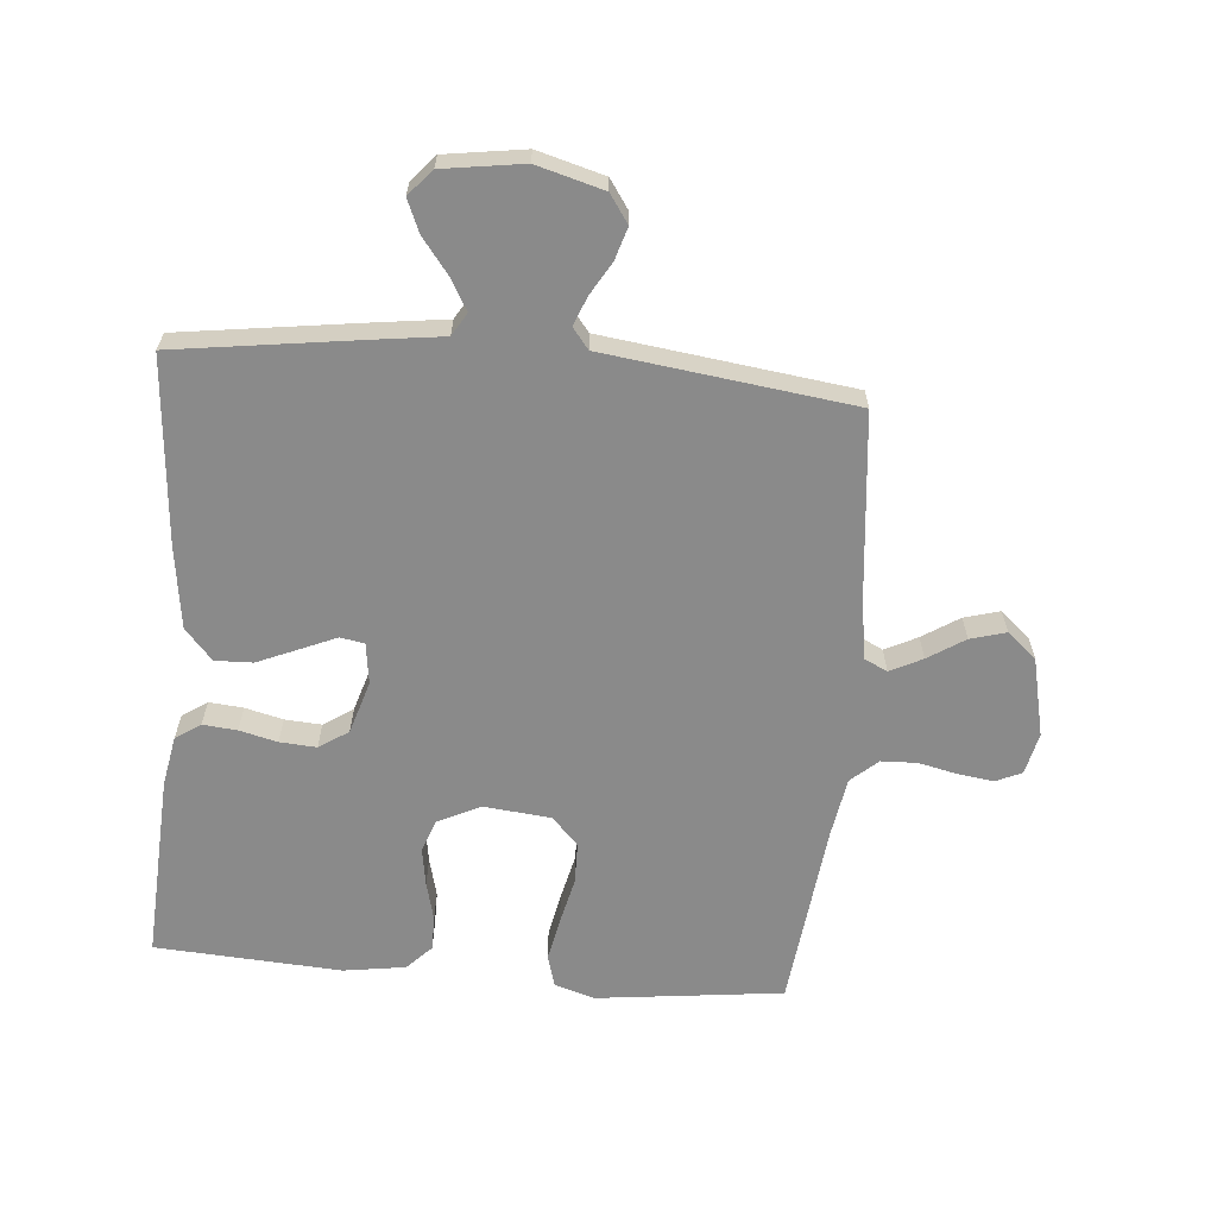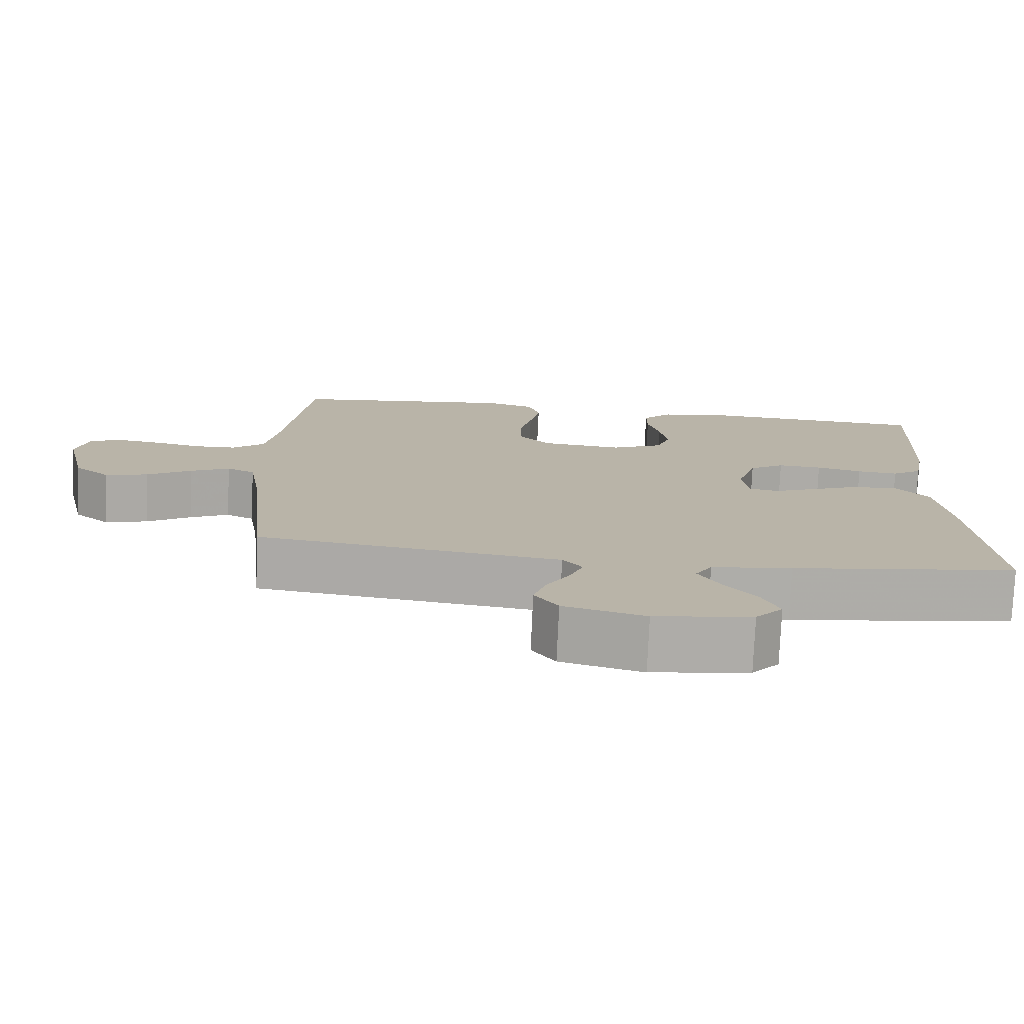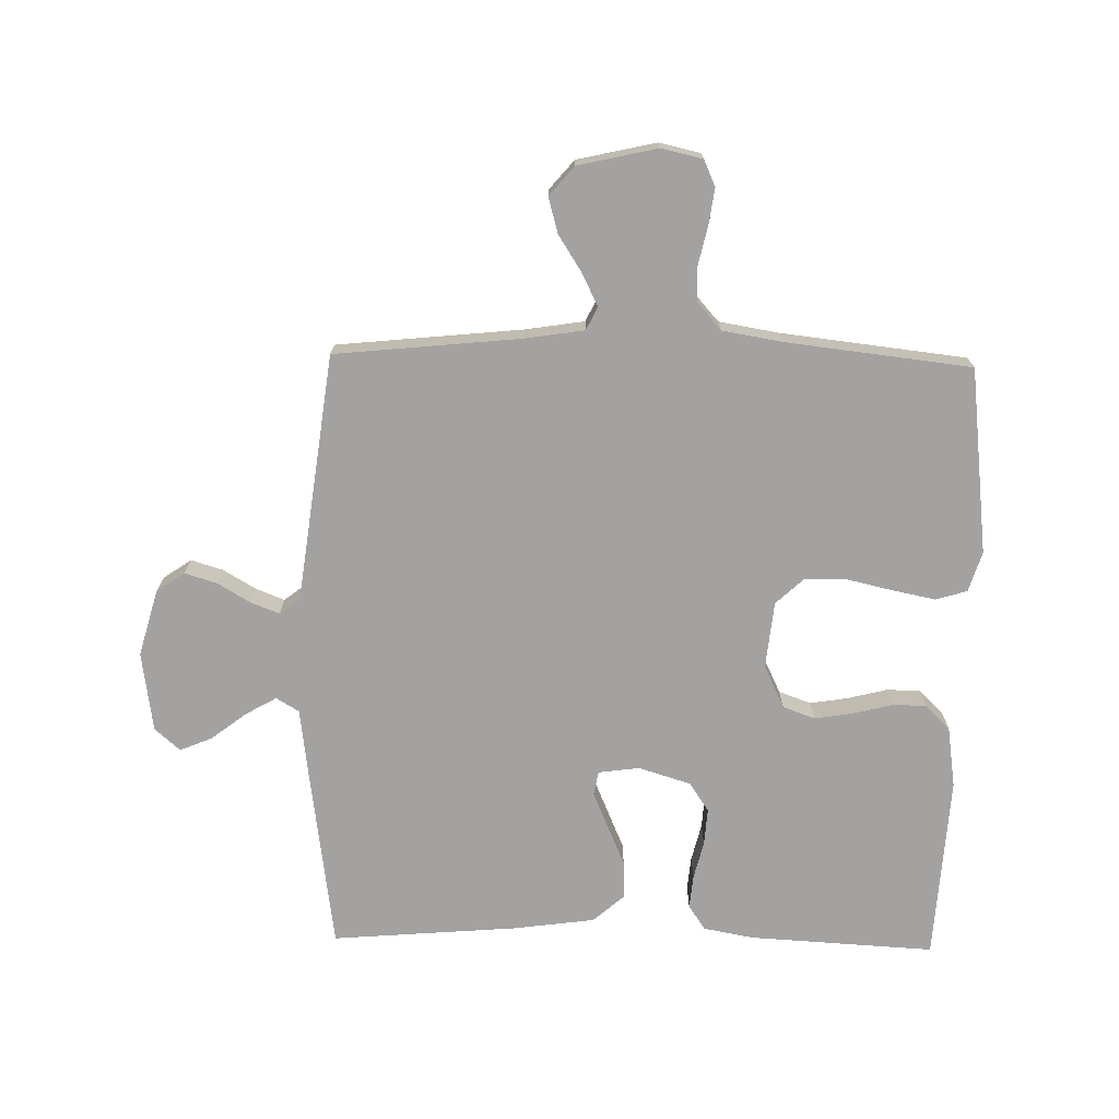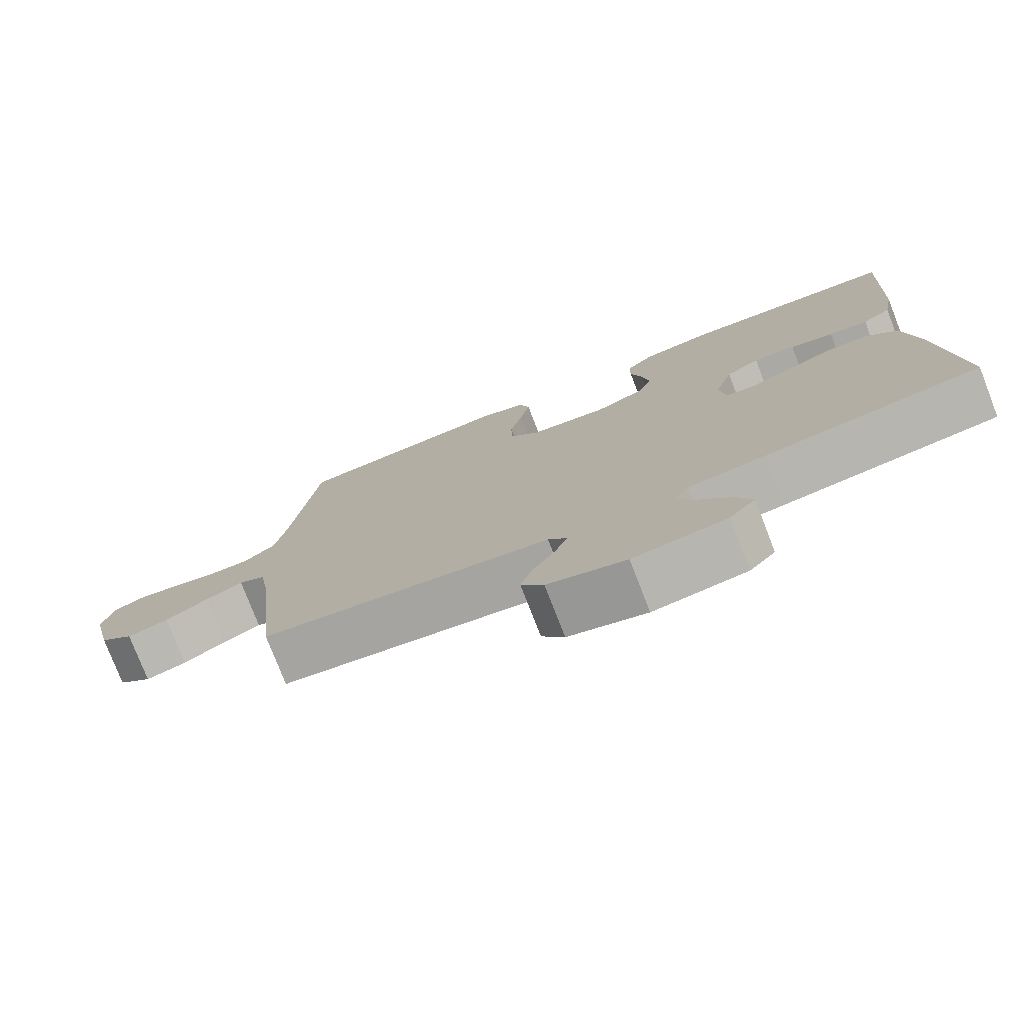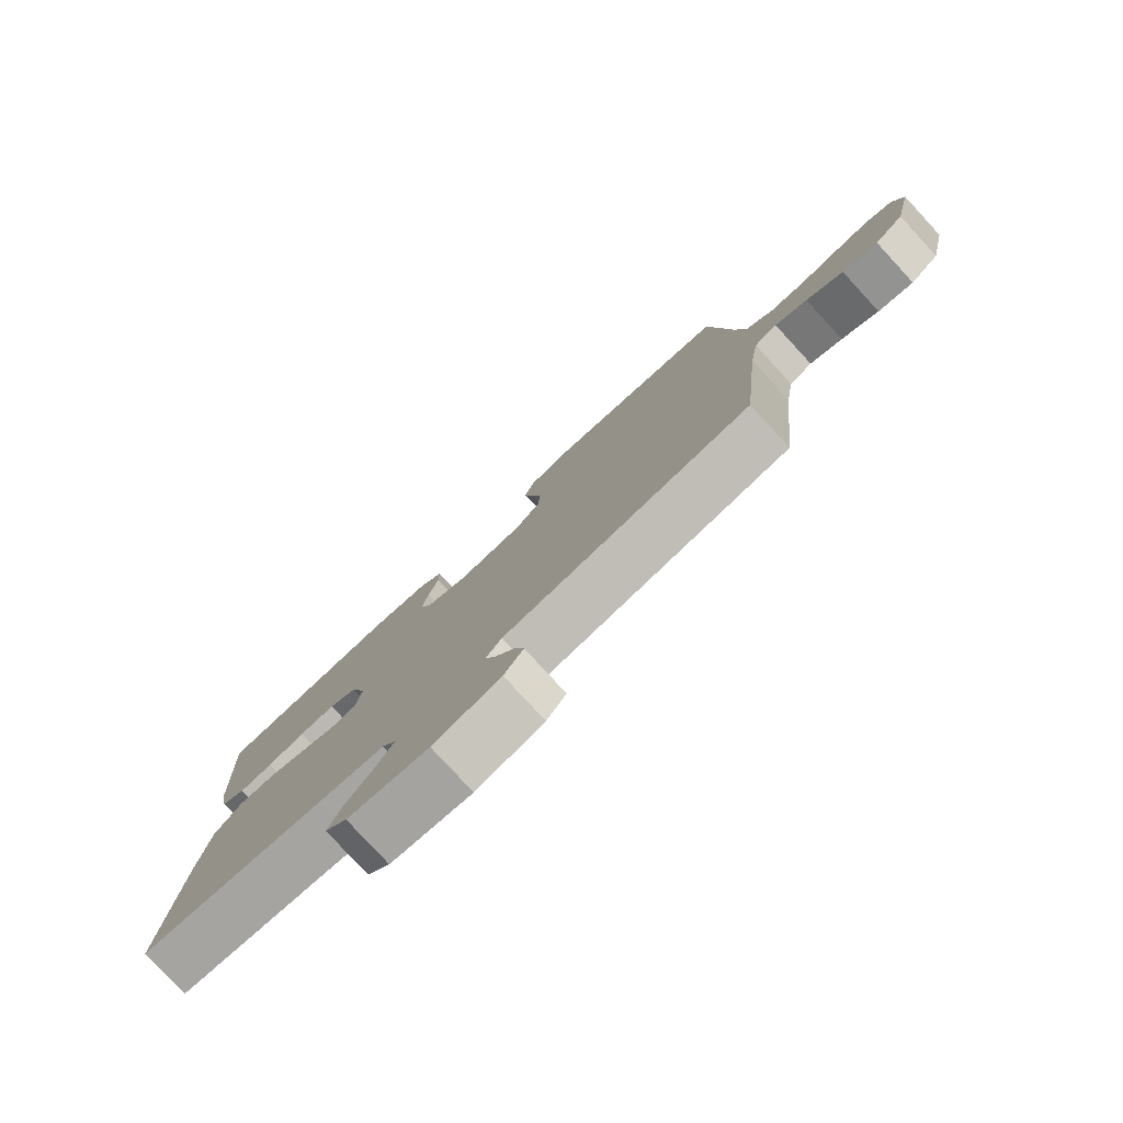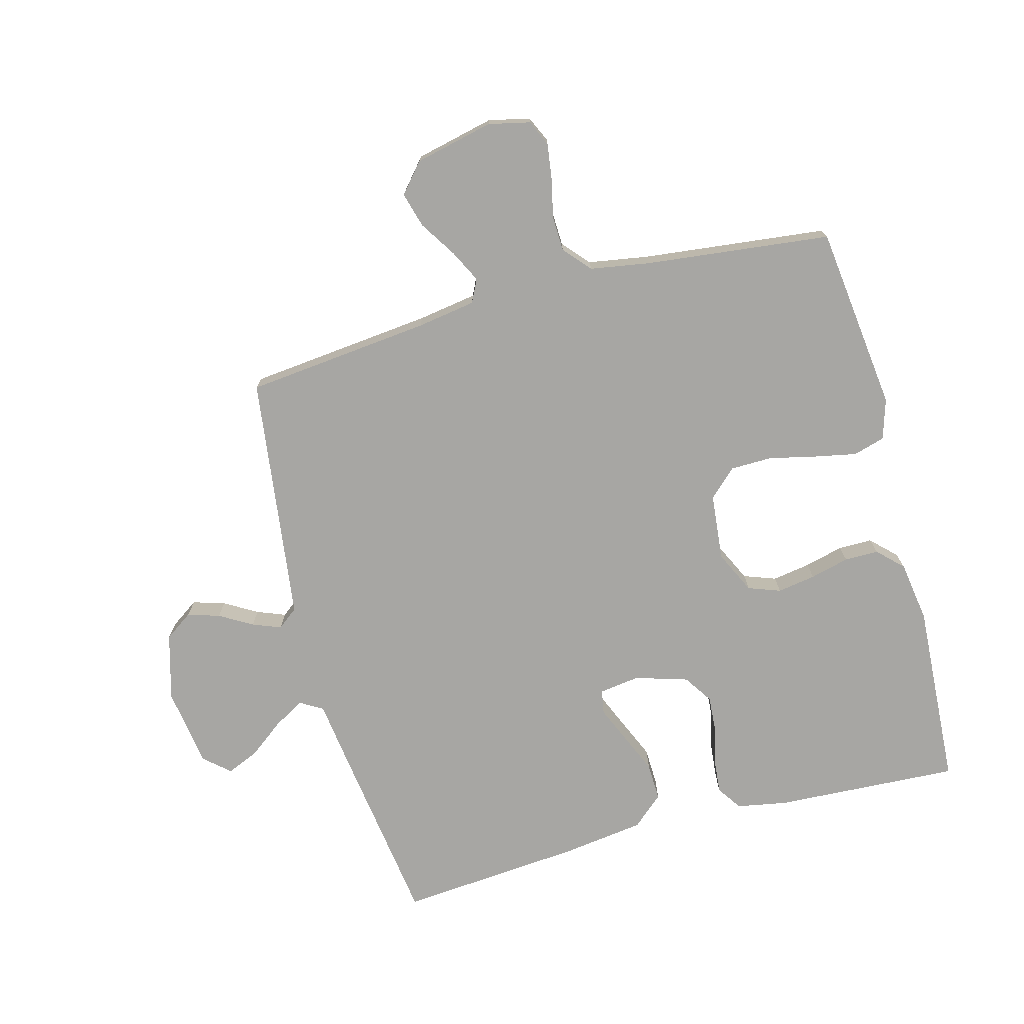
<metadata>
{"format":"obj","ext":"obj","renderer":"f3d","projection":"perspective","resolution":1024,"background":"white","views":[{"elev":-63.5,"azim":175.0,"up":"+Y"},{"elev":-77.0,"azim":-2.6,"up":"+Z"},{"elev":-72.7,"azim":-91.2,"up":"+Y"},{"elev":-77.5,"azim":21.2,"up":"+Z"},{"elev":-79.8,"azim":-137.3,"up":"+Z"},{"elev":-74.2,"azim":-75.0,"up":"+Y"}]}
</metadata>
<code>
v 0.5 0.07 0.5
v 0.484 0.07 0.2
v 0.469 0.07 0.119
v 0.429 0.07 0.092
v 0.374 0.07 0.097
v 0.313 0.07 0.112
v 0.254 0.07 0.116
v 0.207 0.07 0.085
v 0.181 0.07 0
v 0.19 0.07 -0.066
v 0.229 0.07 -0.073
v 0.287 0.07 -0.048
v 0.352 0.07 -0.02
v 0.413 0.07 -0.018
v 0.457 0.07 -0.068
v 0.475 0.07 -0.2
v 0.5 0.07 -0.5
v 0.2 0.07 -0.542
v 0.093 0.07 -0.556
v 0.071 0.07 -0.593
v 0.1 0.07 -0.643
v 0.143 0.07 -0.699
v 0.165 0.07 -0.751
v 0.129 0.07 -0.792
v 0 0.07 -0.811
v -0.108 0.07 -0.781
v -0.139 0.07 -0.736
v -0.123 0.07 -0.684
v -0.092 0.07 -0.631
v -0.074 0.07 -0.585
v -0.1 0.07 -0.552
v -0.2 0.07 -0.539
v -0.5 0.07 -0.5
v -0.531 0.07 -0.2
v -0.546 0.07 -0.105
v -0.583 0.07 -0.087
v -0.635 0.07 -0.113
v -0.694 0.07 -0.151
v -0.751 0.07 -0.167
v -0.798 0.07 -0.127
v -0.827 0.07 0
v -0.812 0.07 0.067
v -0.77 0.07 0.086
v -0.713 0.07 0.078
v -0.65 0.07 0.064
v -0.593 0.07 0.066
v -0.55 0.07 0.104
v -0.534 0.07 0.2
v -0.5 0.07 0.5
v -0.2 0.07 0.536
v -0.135 0.07 0.516
v -0.12 0.07 0.465
v -0.134 0.07 0.395
v -0.151 0.07 0.321
v -0.15 0.07 0.254
v -0.108 0.07 0.209
v 0 0.07 0.198
v 0.069 0.07 0.231
v 0.088 0.07 0.283
v 0.078 0.07 0.345
v 0.062 0.07 0.408
v 0.062 0.07 0.463
v 0.101 0.07 0.503
v 0.2 0.07 0.518
v 0.5 0 0.5
v 0.484 0 0.2
v 0.469 0 0.119
v 0.429 0 0.092
v 0.374 0 0.097
v 0.313 0 0.112
v 0.254 0 0.116
v 0.207 0 0.085
v 0.181 0 0
v 0.19 0 -0.066
v 0.229 0 -0.073
v 0.287 0 -0.048
v 0.352 0 -0.02
v 0.413 0 -0.018
v 0.457 0 -0.068
v 0.475 0 -0.2
v 0.5 0 -0.5
v 0.2 0 -0.542
v 0.093 0 -0.556
v 0.071 0 -0.593
v 0.1 0 -0.643
v 0.143 0 -0.699
v 0.165 0 -0.751
v 0.129 0 -0.792
v 0 0 -0.811
v -0.108 0 -0.781
v -0.139 0 -0.736
v -0.123 0 -0.684
v -0.092 0 -0.631
v -0.074 0 -0.585
v -0.1 0 -0.552
v -0.2 0 -0.539
v -0.5 0 -0.5
v -0.531 0 -0.2
v -0.546 0 -0.105
v -0.583 0 -0.087
v -0.635 0 -0.113
v -0.694 0 -0.151
v -0.751 0 -0.167
v -0.798 0 -0.127
v -0.827 0 0
v -0.812 0 0.067
v -0.77 0 0.086
v -0.713 0 0.078
v -0.65 0 0.064
v -0.593 0 0.066
v -0.55 0 0.104
v -0.534 0 0.2
v -0.5 0 0.5
v -0.2 0 0.536
v -0.135 0 0.516
v -0.12 0 0.465
v -0.134 0 0.395
v -0.151 0 0.321
v -0.15 0 0.254
v -0.108 0 0.209
v 0 0 0.198
v 0.069 0 0.231
v 0.088 0 0.283
v 0.078 0 0.345
v 0.062 0 0.408
v 0.062 0 0.463
v 0.101 0 0.503
v 0.2 0 0.518
f 60 61 62 63
f 59 60 63 64
f 58 59 64 1
f 51 52 53 54
f 49 50 51 54
f 48 49 54 55
f 47 48 55 56
f 42 43 44 45
f 40 41 42 45
f 40 45 46
f 37 38 39 40
f 36 37 40 46
f 35 36 46 47
f 31 32 33 34
f 31 34 35 47
f 26 27 28 29
f 26 29 30
f 25 26 30
f 24 25 30
f 21 22 23 24
f 20 21 24 30
f 19 20 30 31
f 11 12 13 14
f 11 14 15 16
f 3 4 5 6
f 3 6 7
f 58 1 2 3
f 57 58 3 7
f 10 11 16 17
f 10 17 18 19
f 56 57 7 8
f 47 56 8 9
f 19 31 47
f 9 10 19 47
f 127 126 125 124
f 128 127 124 123
f 65 128 123 122
f 118 117 116 115
f 118 115 114 113
f 119 118 113 112
f 120 119 112 111
f 109 108 107 106
f 109 106 105 104
f 110 109 104
f 104 103 102 101
f 110 104 101 100
f 111 110 100 99
f 98 97 96 95
f 111 99 98 95
f 93 92 91 90
f 94 93 90
f 94 90 89
f 94 89 88
f 88 87 86 85
f 94 88 85 84
f 95 94 84 83
f 78 77 76 75
f 80 79 78 75
f 70 69 68 67
f 71 70 67
f 67 66 65 122
f 71 67 122 121
f 81 80 75 74
f 83 82 81 74
f 72 71 121 120
f 73 72 120 111
f 111 95 83
f 111 83 74 73
f 1 65 66 2
f 2 66 67 3
f 3 67 68 4
f 4 68 69 5
f 5 69 70 6
f 6 70 71 7
f 7 71 72 8
f 8 72 73 9
f 9 73 74 10
f 10 74 75 11
f 11 75 76 12
f 12 76 77 13
f 13 77 78 14
f 14 78 79 15
f 15 79 80 16
f 16 80 81 17
f 17 81 82 18
f 18 82 83 19
f 19 83 84 20
f 20 84 85 21
f 21 85 86 22
f 22 86 87 23
f 23 87 88 24
f 24 88 89 25
f 25 89 90 26
f 26 90 91 27
f 27 91 92 28
f 28 92 93 29
f 29 93 94 30
f 30 94 95 31
f 31 95 96 32
f 32 96 97 33
f 33 97 98 34
f 34 98 99 35
f 35 99 100 36
f 36 100 101 37
f 37 101 102 38
f 38 102 103 39
f 39 103 104 40
f 40 104 105 41
f 41 105 106 42
f 42 106 107 43
f 43 107 108 44
f 44 108 109 45
f 45 109 110 46
f 46 110 111 47
f 47 111 112 48
f 48 112 113 49
f 49 113 114 50
f 50 114 115 51
f 51 115 116 52
f 52 116 117 53
f 53 117 118 54
f 54 118 119 55
f 55 119 120 56
f 56 120 121 57
f 57 121 122 58
f 58 122 123 59
f 59 123 124 60
f 60 124 125 61
f 61 125 126 62
f 62 126 127 63
f 63 127 128 64
f 64 128 65 1

</code>
